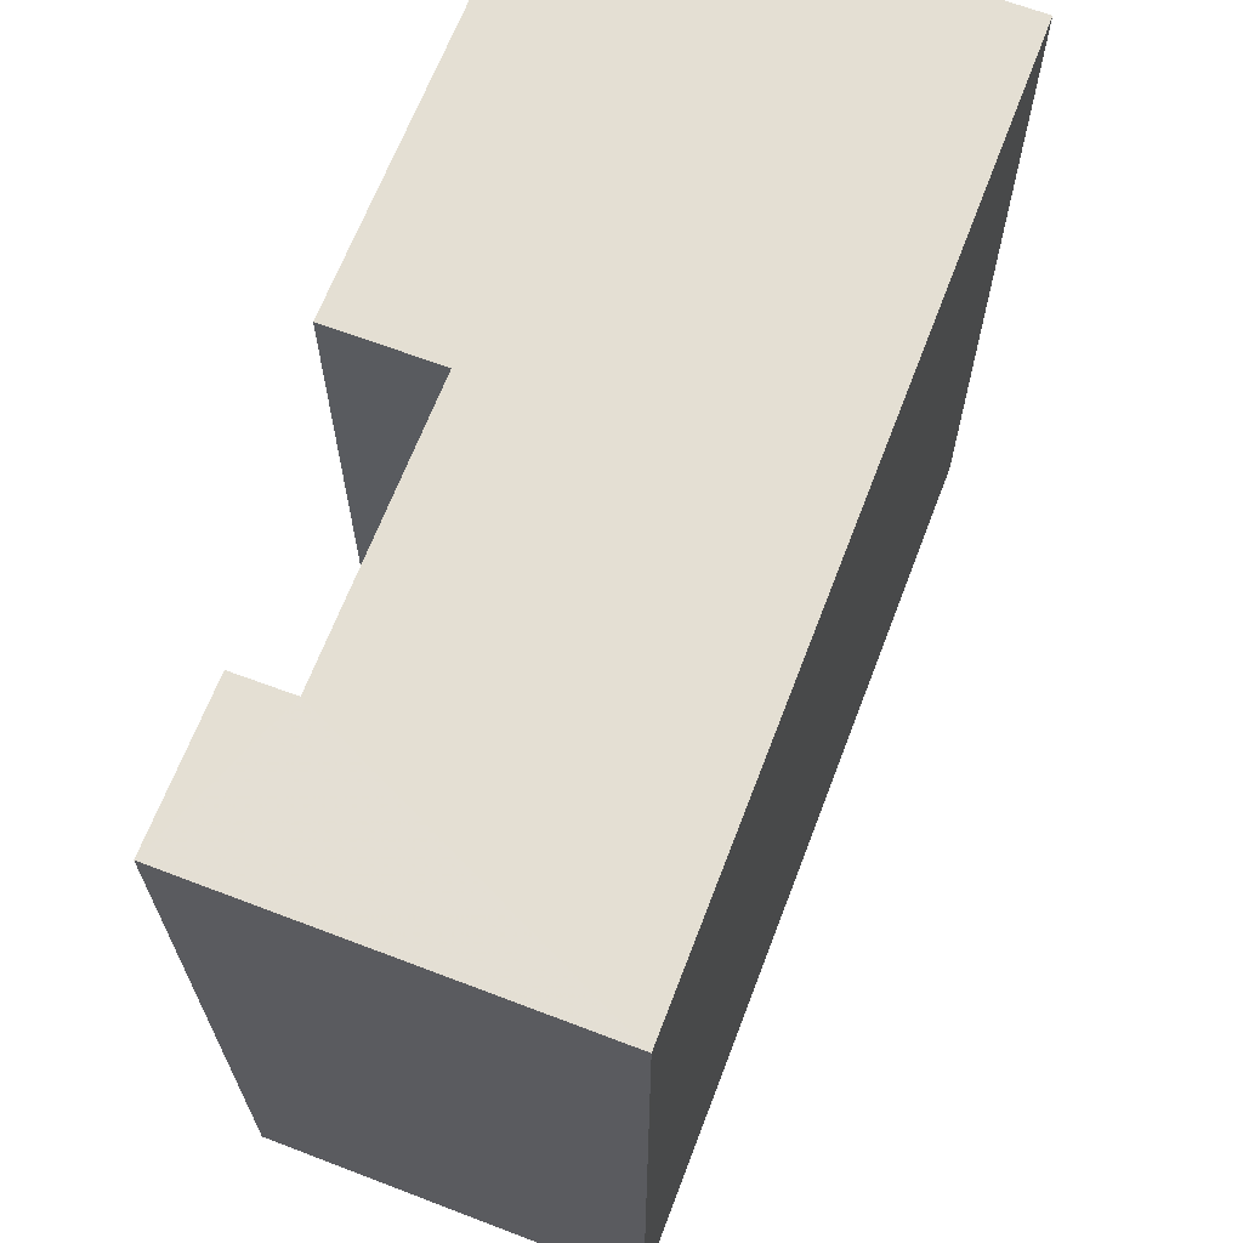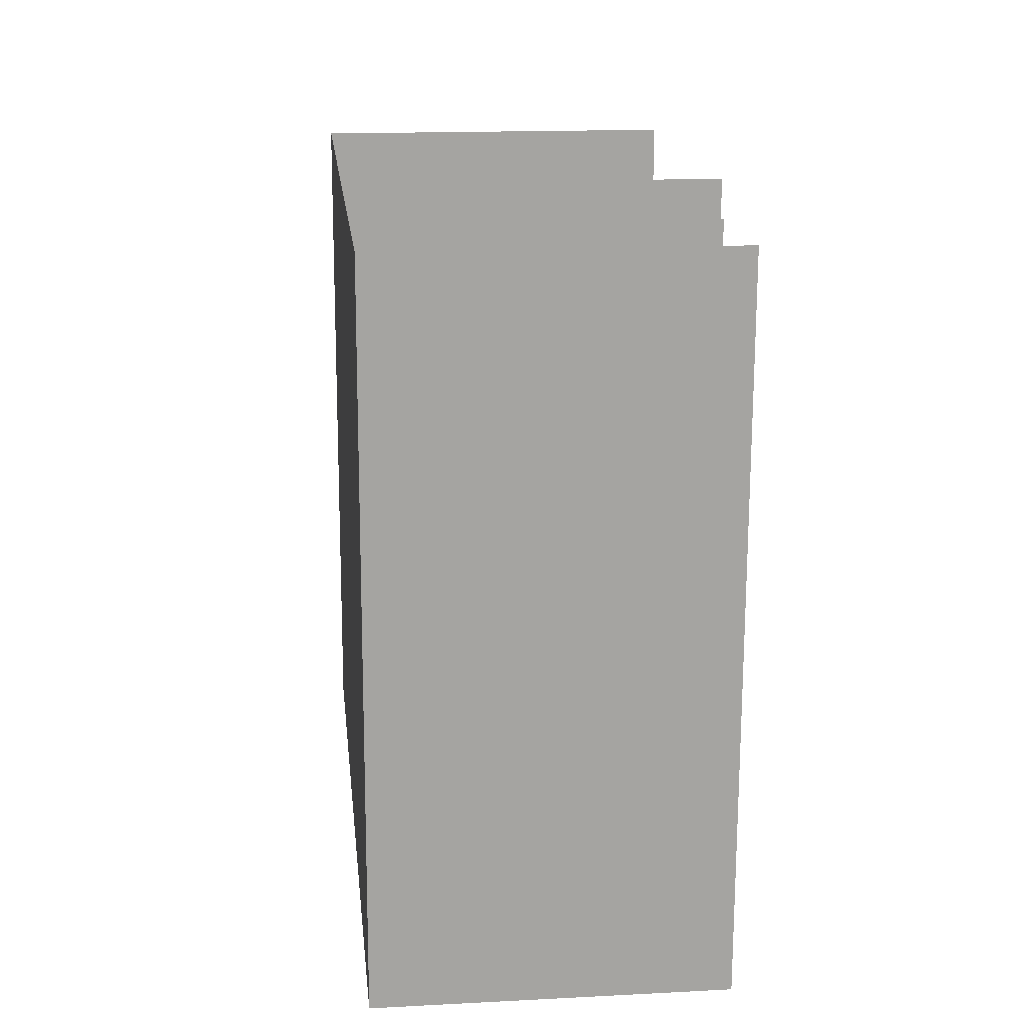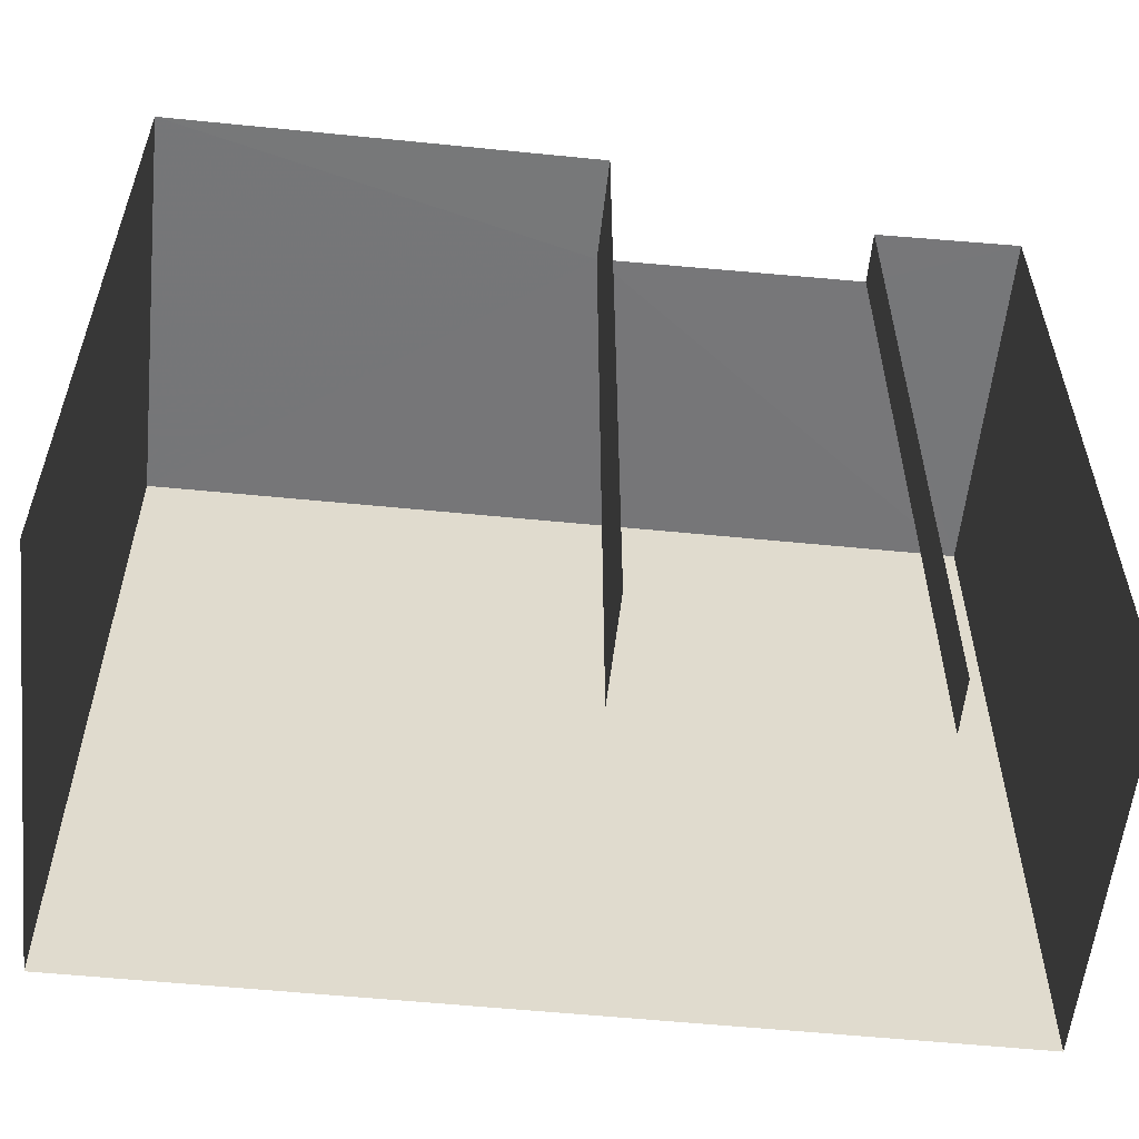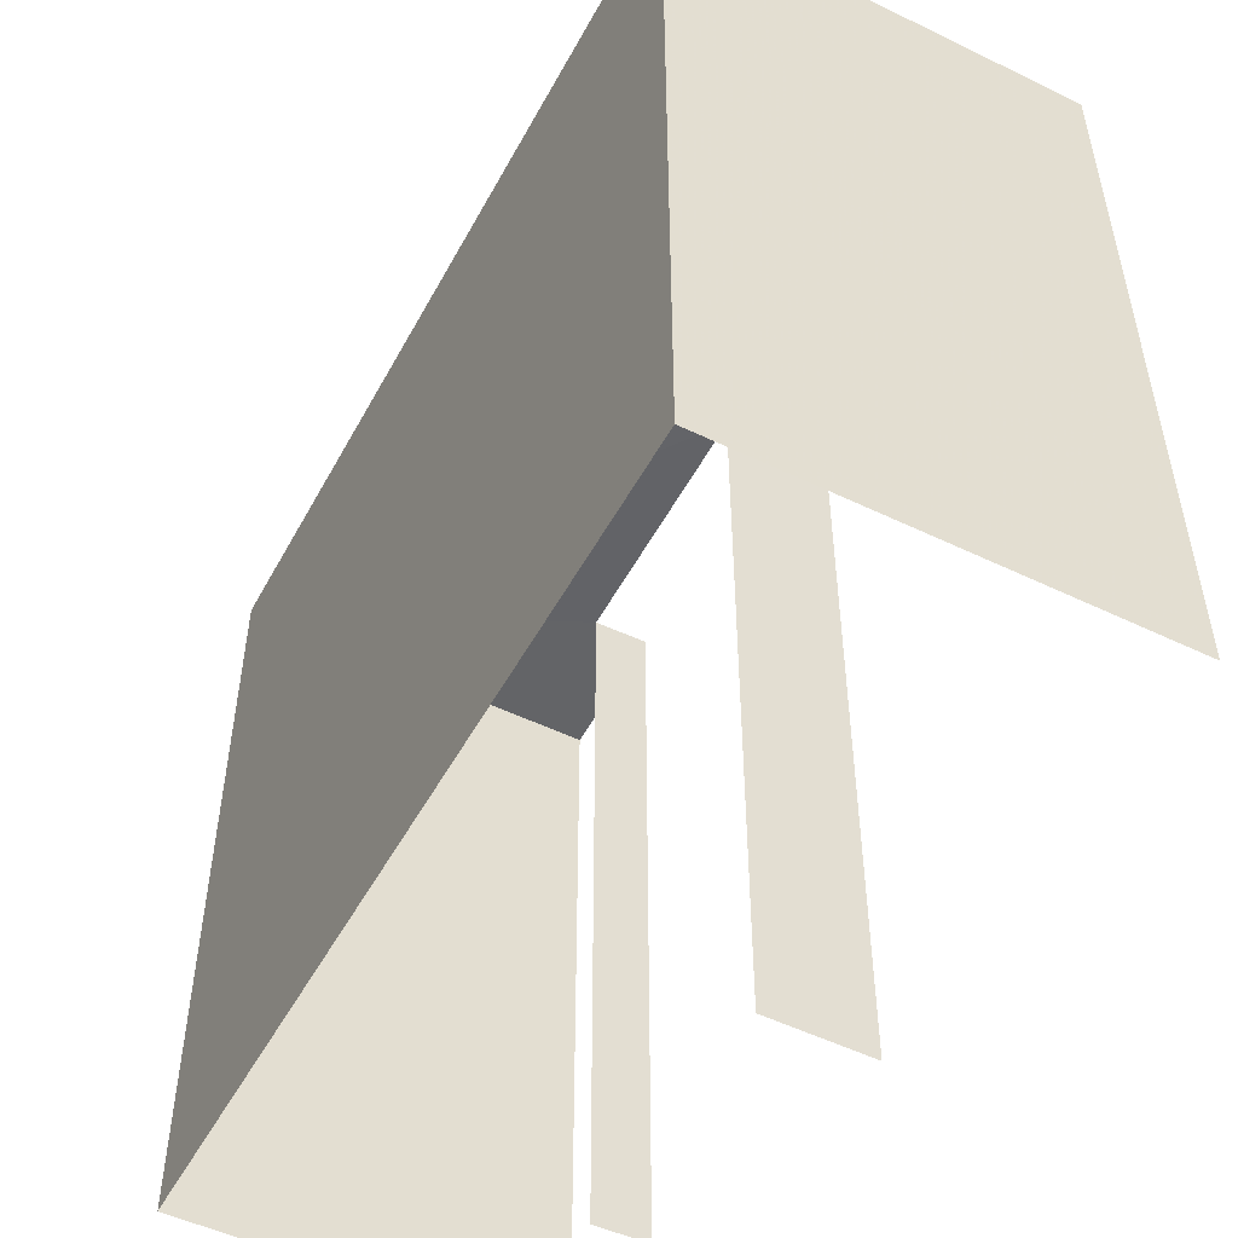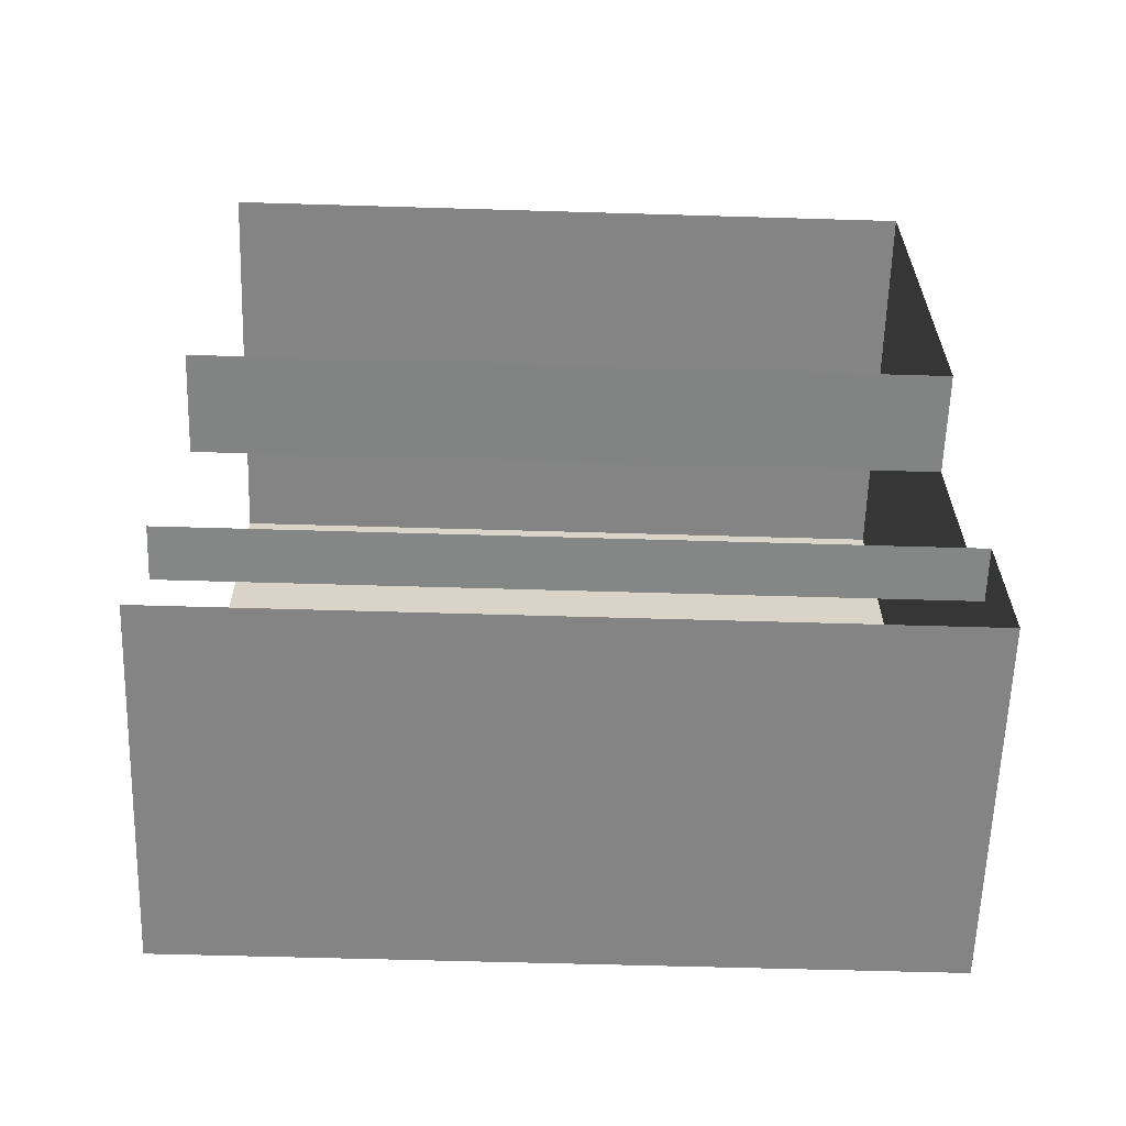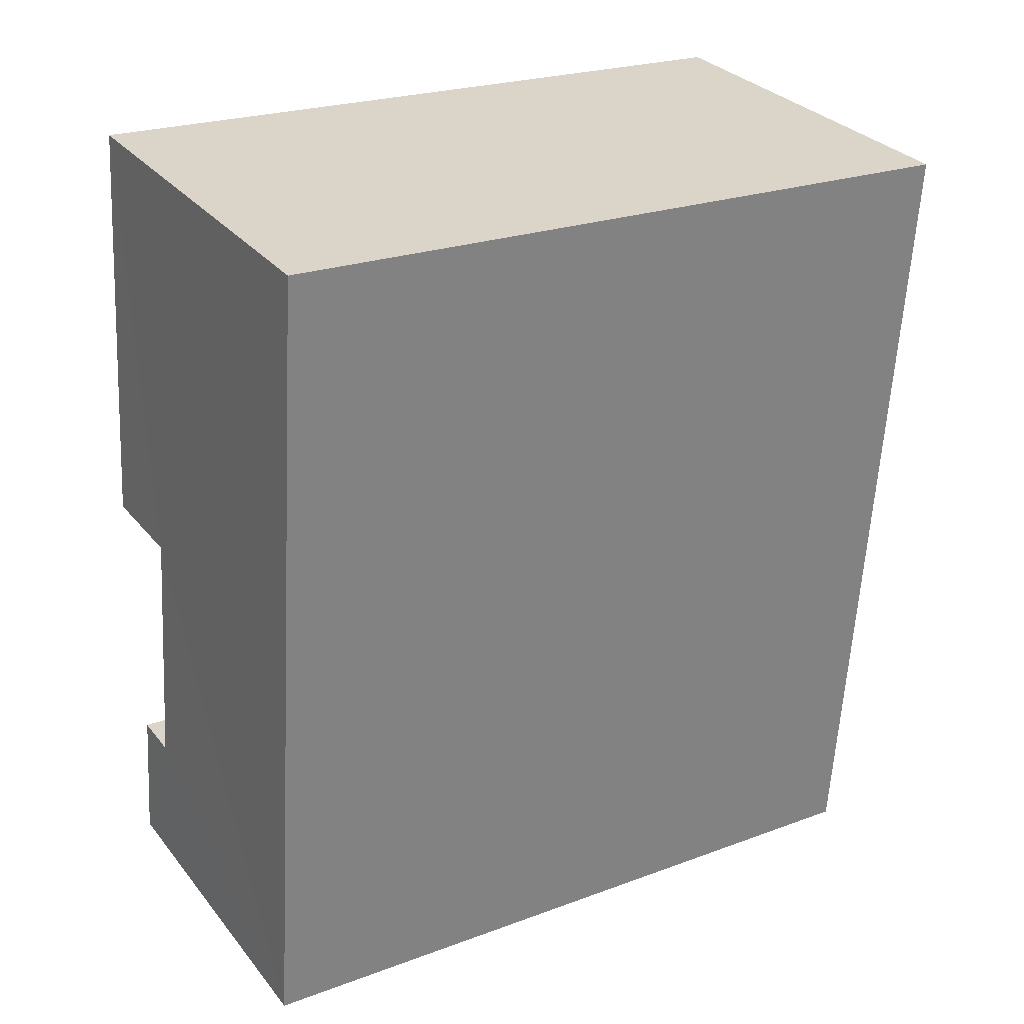
<metadata>
{"format":"obj","ext":"obj","renderer":"f3d","projection":"perspective","resolution":1024,"background":"white","views":[{"elev":66.4,"azim":14.9,"up":"+Z"},{"elev":-72.9,"azim":179.9,"up":"+Y"},{"elev":-57.1,"azim":-101.9,"up":"+Z"},{"elev":-51.3,"azim":146.1,"up":"+Z"},{"elev":-55.7,"azim":-91.8,"up":"+Y"},{"elev":23.5,"azim":58.1,"up":"+Y"}]}
</metadata>
<code>
v -3.734e+05 -1.043e+05 25.76
v -3.734e+05 -1.043e+05 25.76
v -3.734e+05 -1.043e+05 25.76
v -3.734e+05 -1.043e+05 25.76
v -3.734e+05 -1.044e+05 25.76
v -3.734e+05 -1.044e+05 25.76
v -3.734e+05 -1.044e+05 25.76
v -3.734e+05 -1.044e+05 25.76
v -3.734e+05 -1.043e+05 37.16
v -3.734e+05 -1.043e+05 37.16
v -3.734e+05 -1.043e+05 37.16
v -3.734e+05 -1.043e+05 37.16
v -3.734e+05 -1.044e+05 37.16
v -3.734e+05 -1.044e+05 37.16
v -3.734e+05 -1.044e+05 37.16
v -3.734e+05 -1.044e+05 37.16
f 1 2 3
f 1 3 4
f 2 5 3
f 6 5 7
f 6 7 8
f 3 5 6
f 11 1 4
f 12 11 4
f 9 3 6
f 15 9 6
f 14 8 7
f 14 16 8
f 9 10 11
f 11 12 9
f 13 10 9
f 14 13 15
f 16 14 15
f 15 13 9
f 16 6 8
f 16 15 6
f 12 4 3
f 9 12 3
f 13 7 5
f 13 14 7
f 10 5 2
f 10 13 5
f 10 2 1
f 11 10 1

</code>
